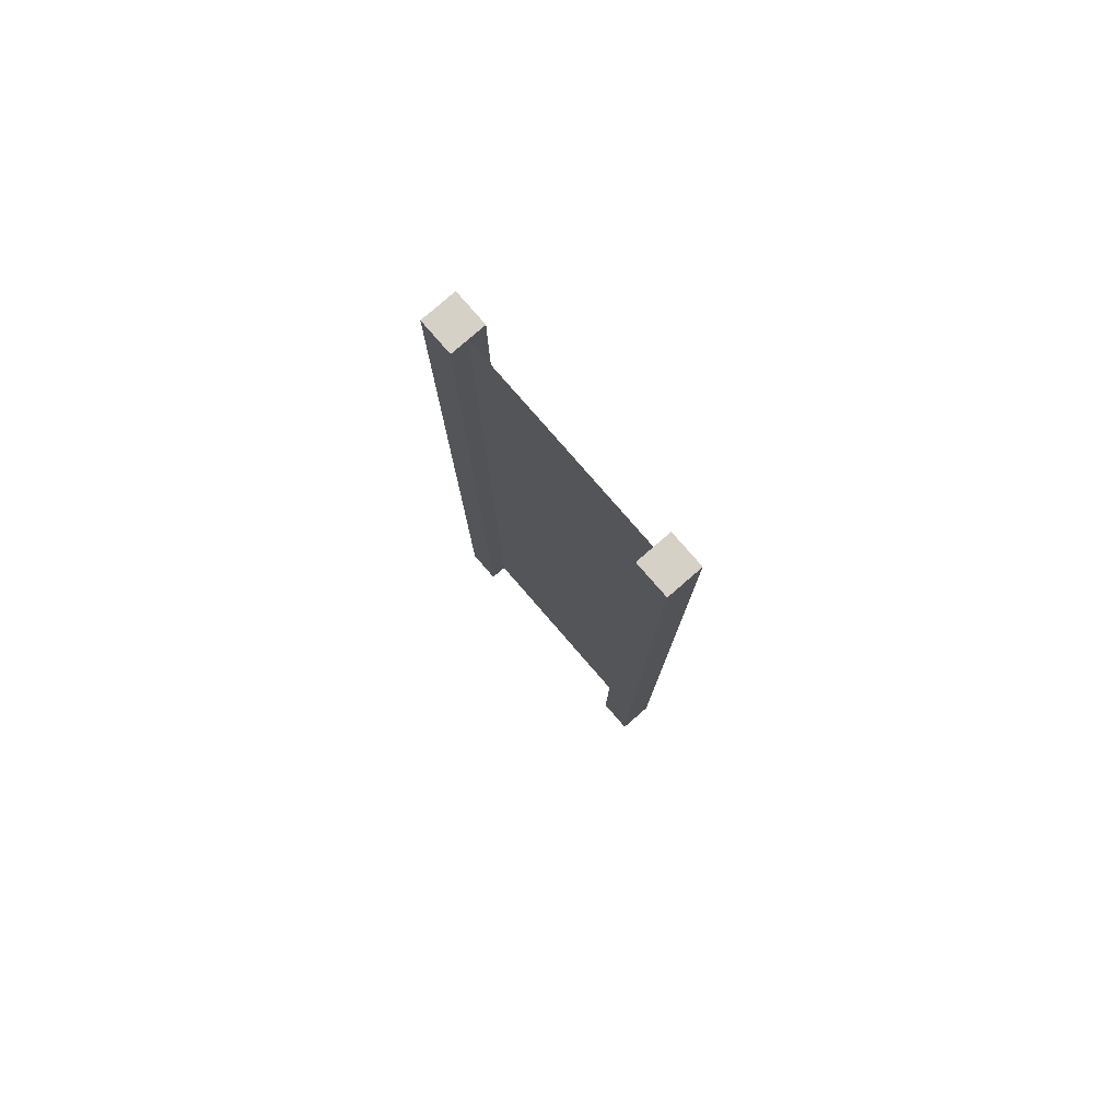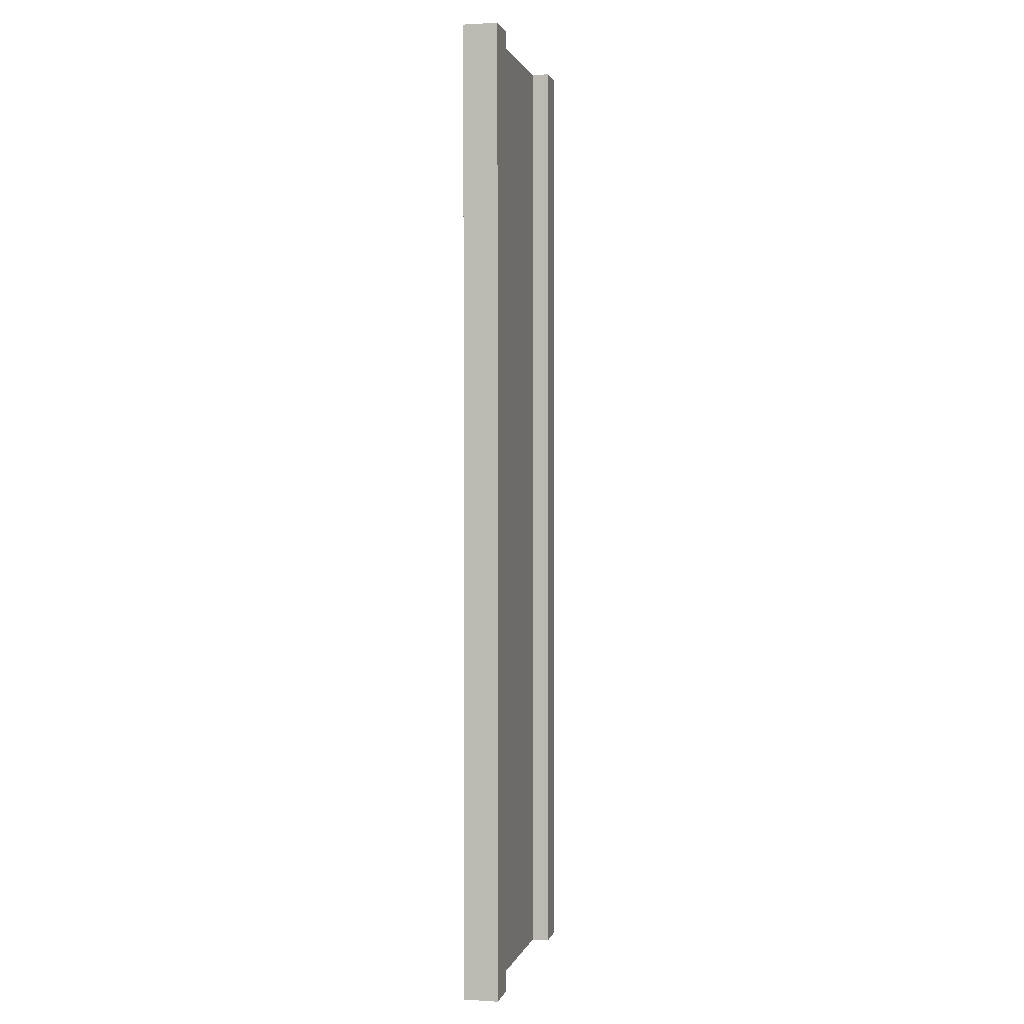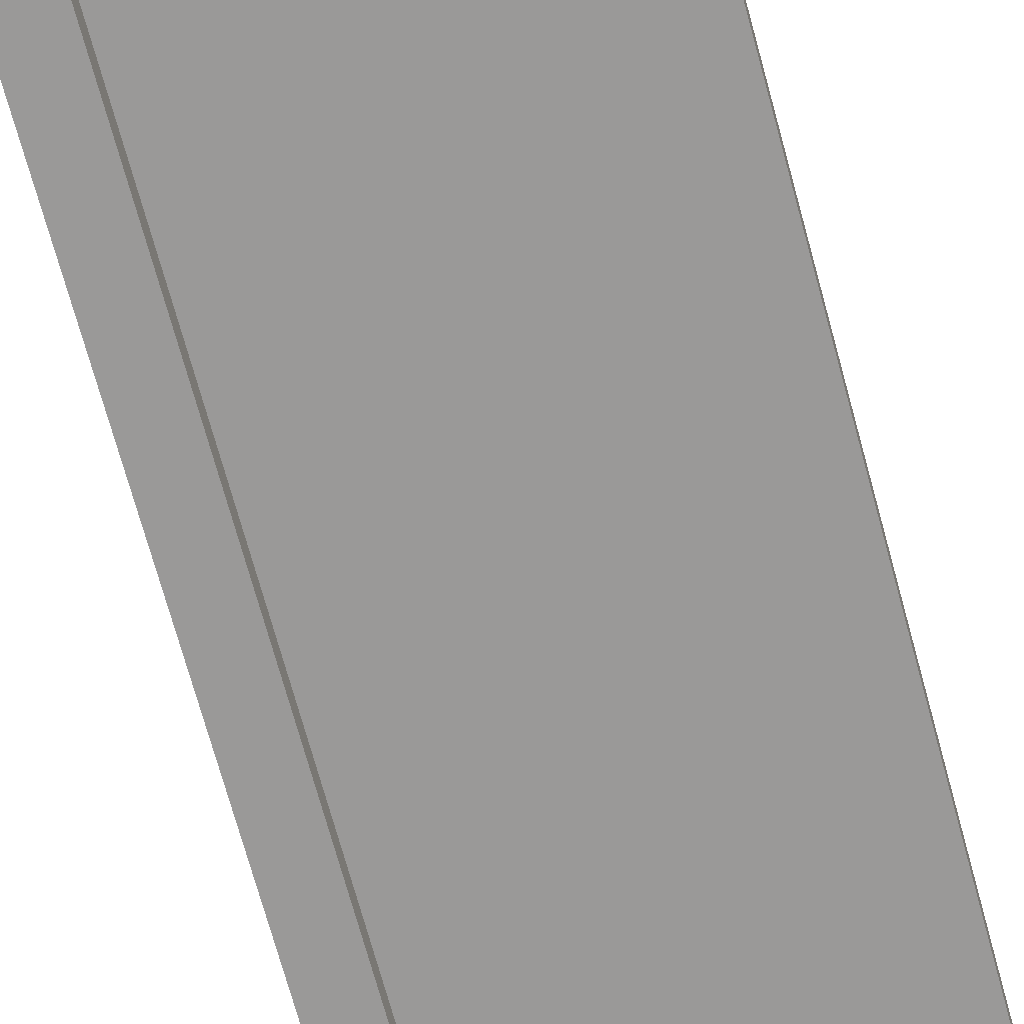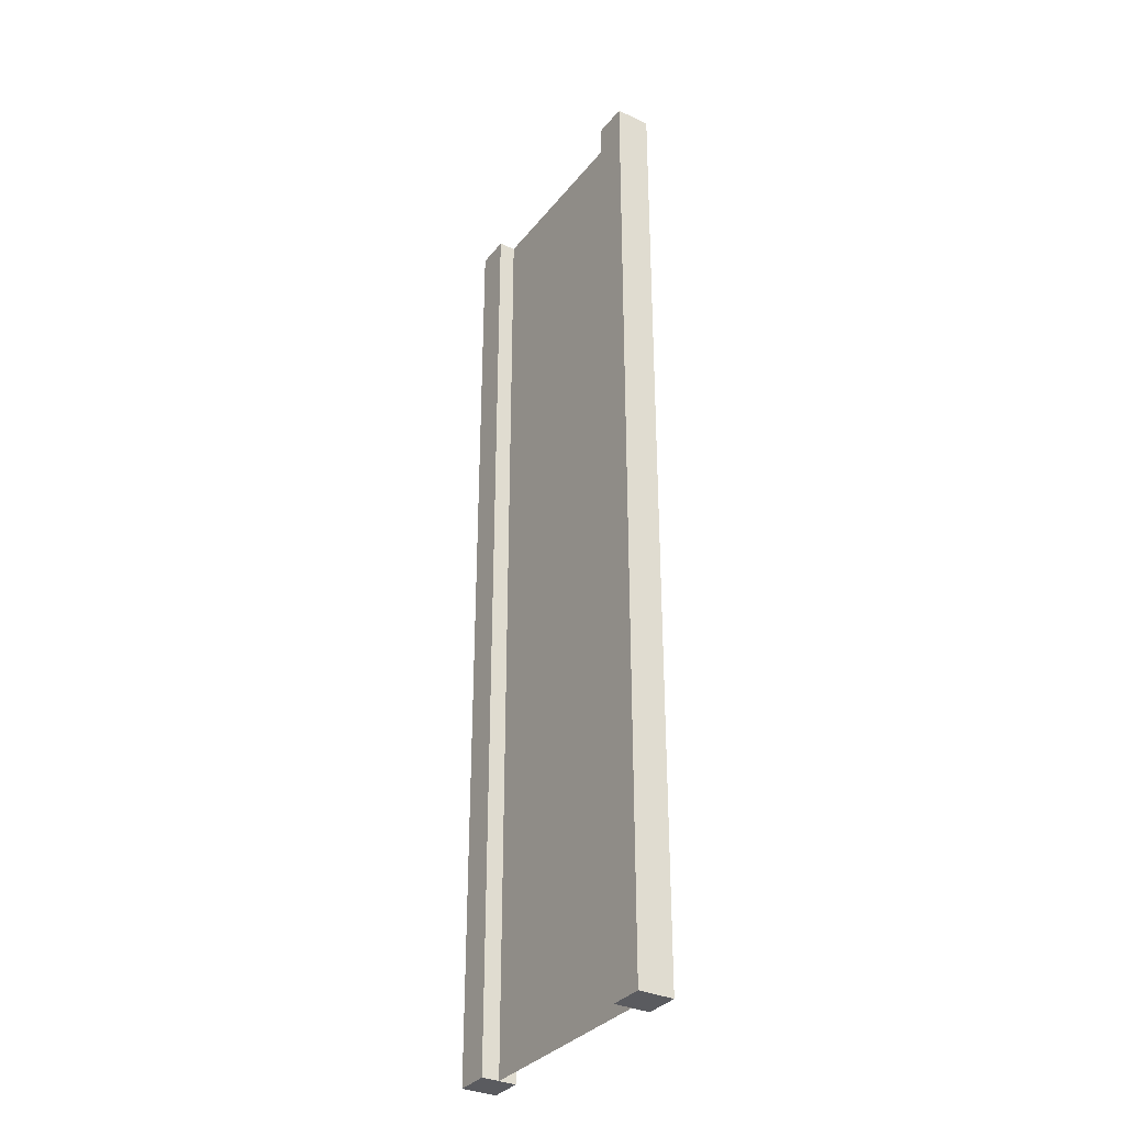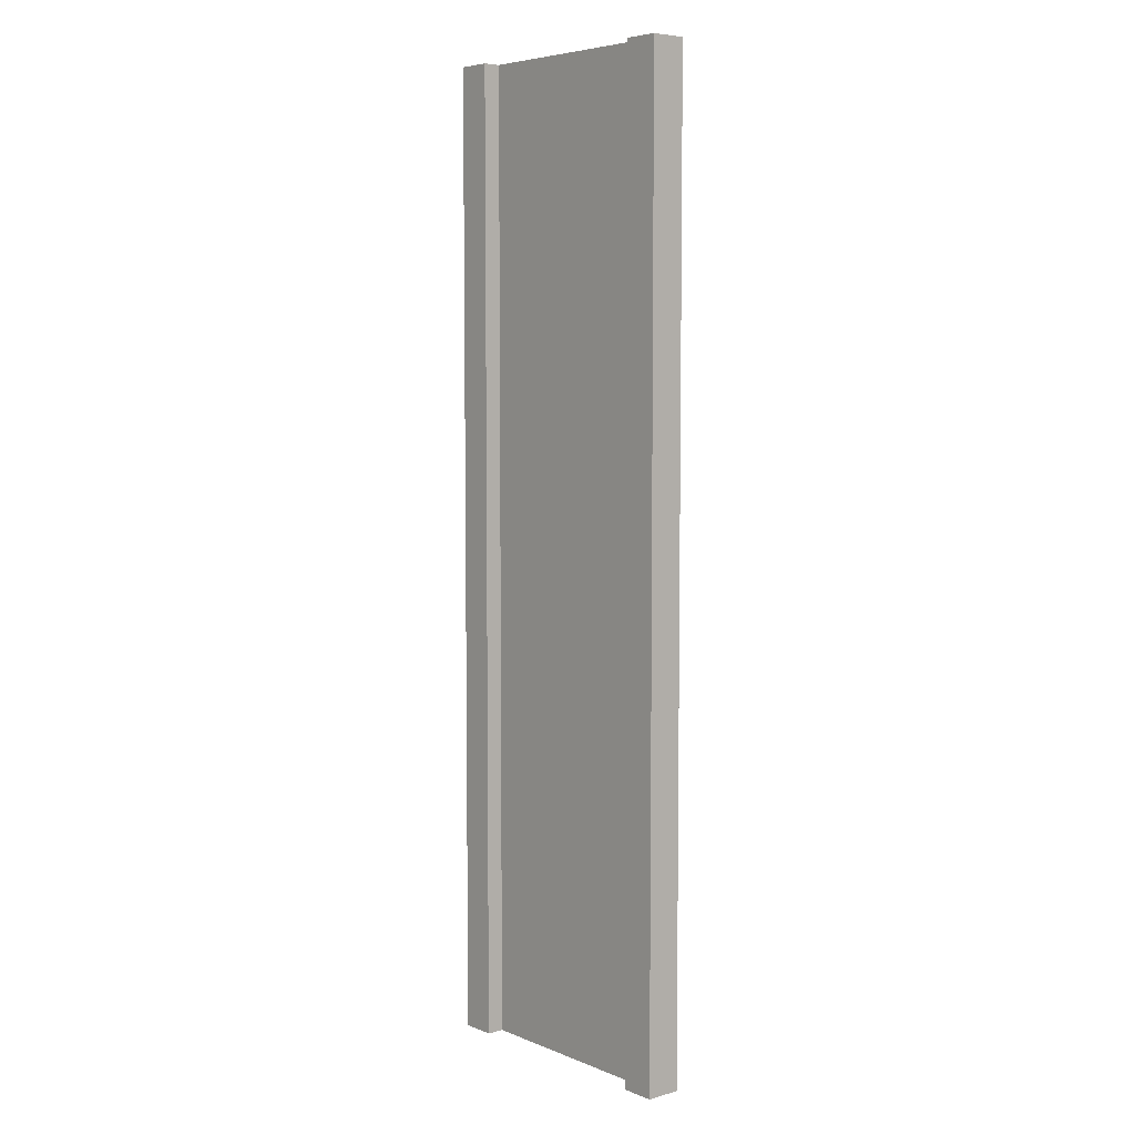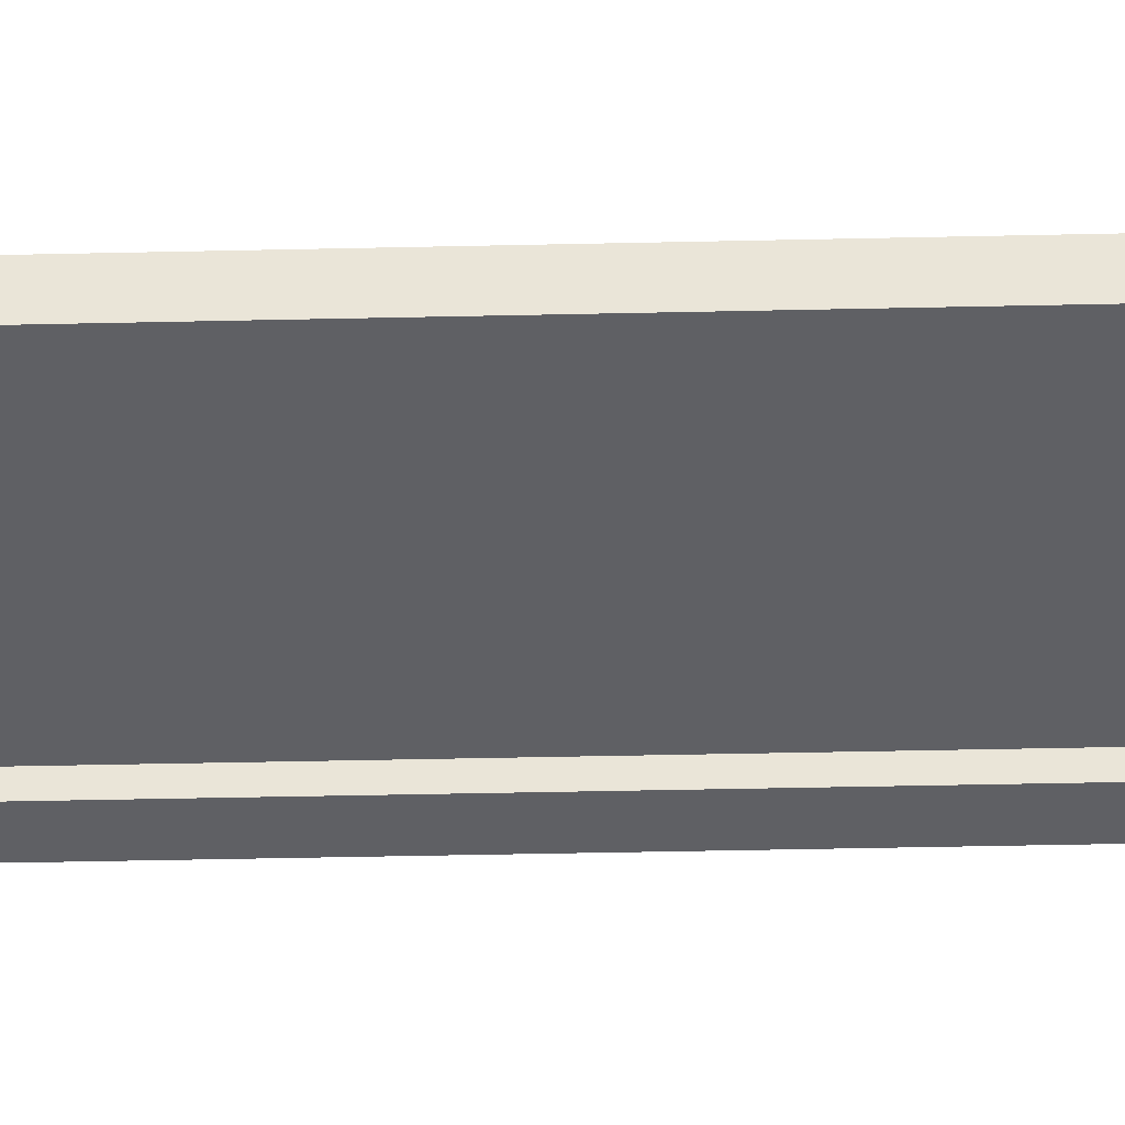
<metadata>
{"format":"obj","ext":"obj","renderer":"f3d","projection":"perspective","resolution":1024,"background":"white","views":[{"elev":79.7,"azim":-131.0,"up":"+Y"},{"elev":1.4,"azim":-77.0,"up":"+Y"},{"elev":-69.1,"azim":15.1,"up":"+Z"},{"elev":-33.3,"azim":57.7,"up":"+Y"},{"elev":5.9,"azim":-130.2,"up":"+Y"},{"elev":-43.8,"azim":91.5,"up":"+Z"}]}
</metadata>
<code>
v 0.75 -3 0.25
v 1 -3 0.25
v 0.75 4 0.25
v 1 4 0.25
v 1 -3 0.25
v 1 -3 -2.384e-07
v 1 4 0.25
v 1 4 -4.768e-07
v 1 -3 -2.384e-07
v 0.75 -3 -1.49e-07
v 1 4 -4.768e-07
v 0.75 4 -2.384e-06
v -1 -3 4.768e-07
v -1 -3 0.25
v -1 4 -4.768e-07
v -1 4 0.25
v 0.75 4 0.25
v 1 4 0.25
v 0.75 4 -2.384e-06
v 1 4 -4.768e-07
v 0.75 -3 -1.49e-07
v 1 -3 -2.384e-07
v 0.75 -3 0.25
v 1 -3 0.25
v -0.75 -3 3.874e-07
v -0.75 -3 0.25
v -1 -3 4.768e-07
v -1 -3 0.25
v -0.75 4 1.431e-06
v -0.75 -3 3.874e-07
v -1 4 -4.768e-07
v -1 -3 4.768e-07
v -0.75 -3 0.25
v -0.75 4 0.25
v -1 -3 0.25
v -1 4 0.25
v -0.75 4 0.25
v -0.75 4 1.431e-06
v -1 4 0.25
v -1 4 -4.768e-07
v 0.75 -3 0.25
v 0.75 4 0.25
v 0.75 -3 -1.49e-07
v 0.75 4 -2.384e-06
v -0.75 4 0.25
v -0.75 -3 0.25
v -0.75 4 1.431e-06
v -0.75 -3 3.874e-07
v 0.75 -3 0.125
v 0.75 4 0.125
v -0.75 -3 0.125
v -0.75 4 0.125
g submesh0
f 1 2 3
f 2 4 3
f 5 6 7
f 6 8 7
f 9 10 11
f 10 12 11
f 13 14 15
f 14 16 15
f 17 18 19
f 18 20 19
f 21 22 23
f 22 24 23
f 25 26 27
f 26 28 27
f 29 30 31
f 30 32 31
f 33 34 35
f 34 36 35
f 37 38 39
f 38 40 39
f 41 42 43
f 42 44 43
f 45 46 47
f 46 48 47
g submesh1
f 49 50 51
f 50 52 51

</code>
